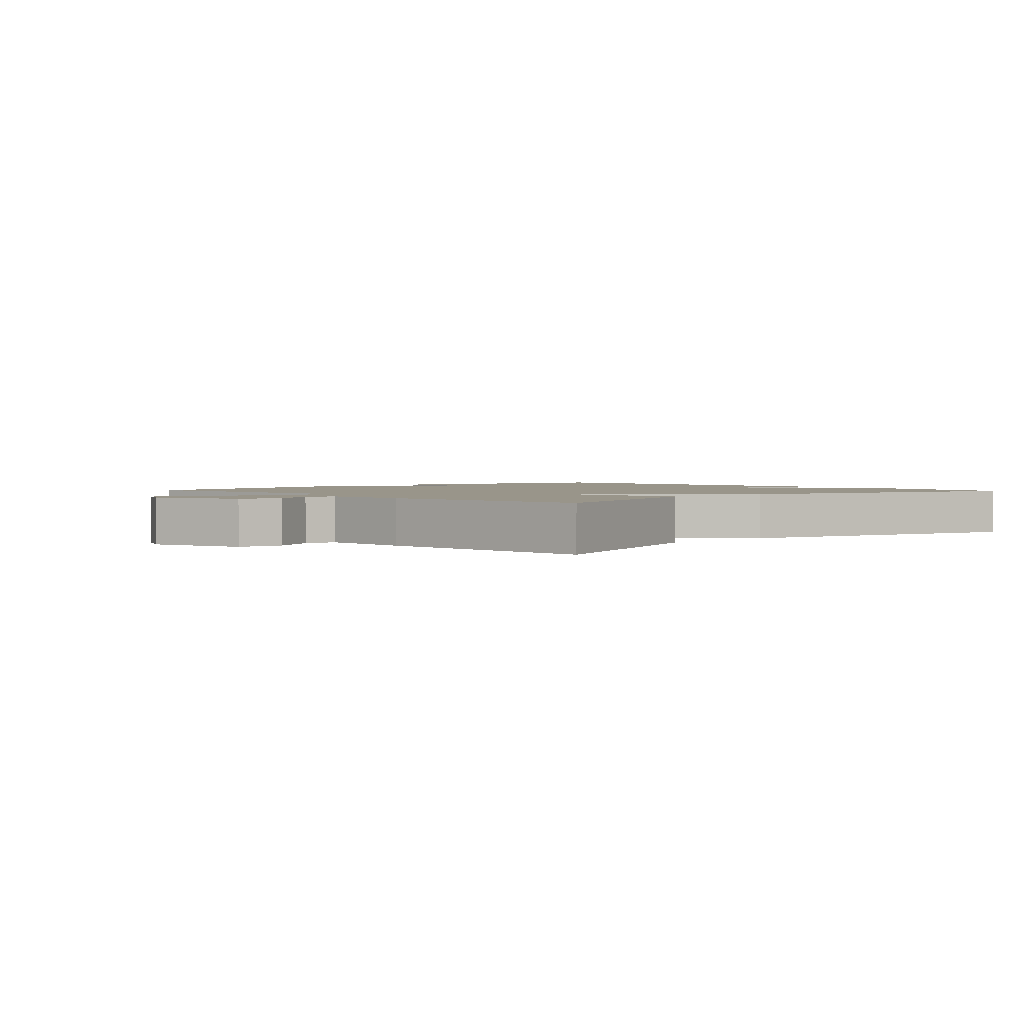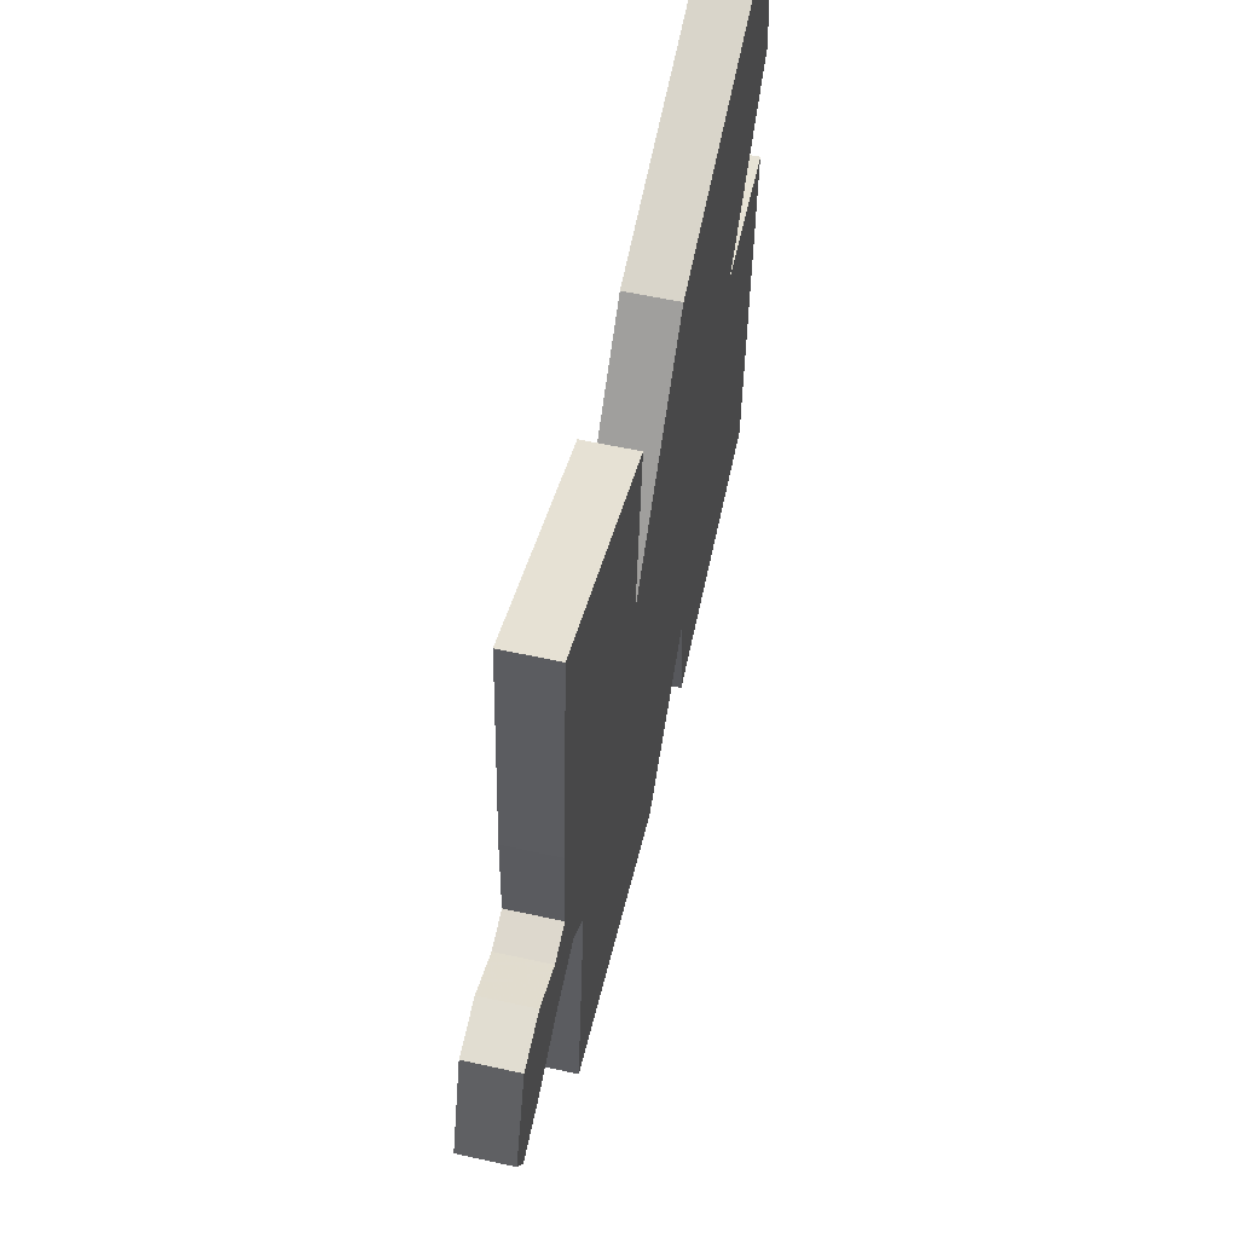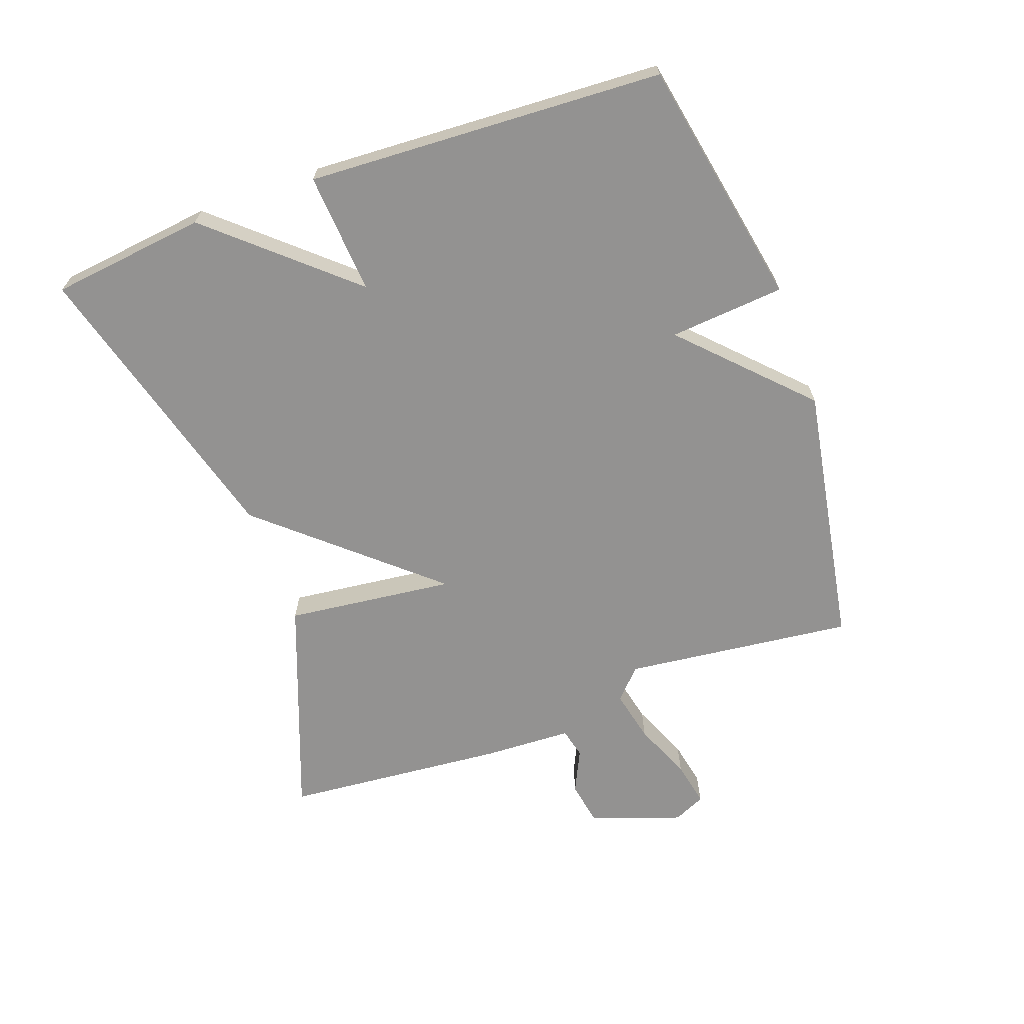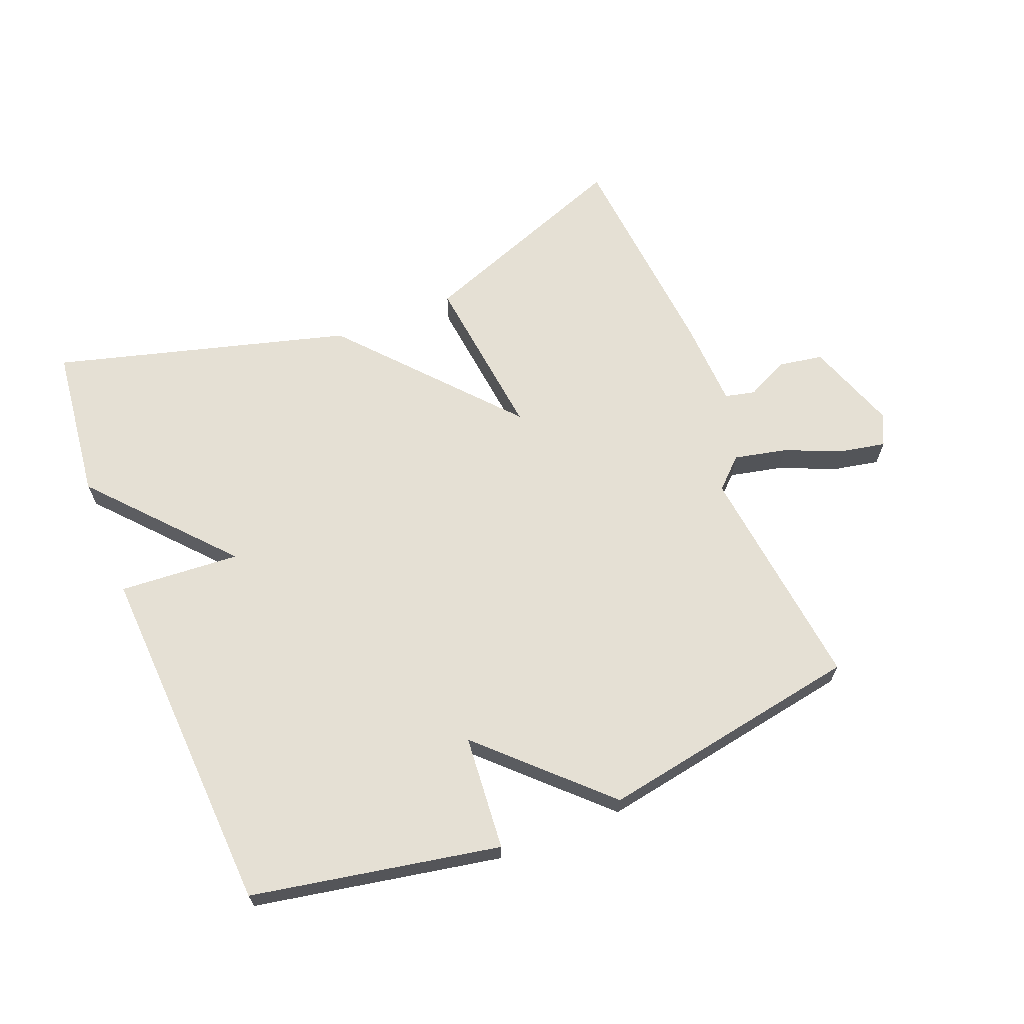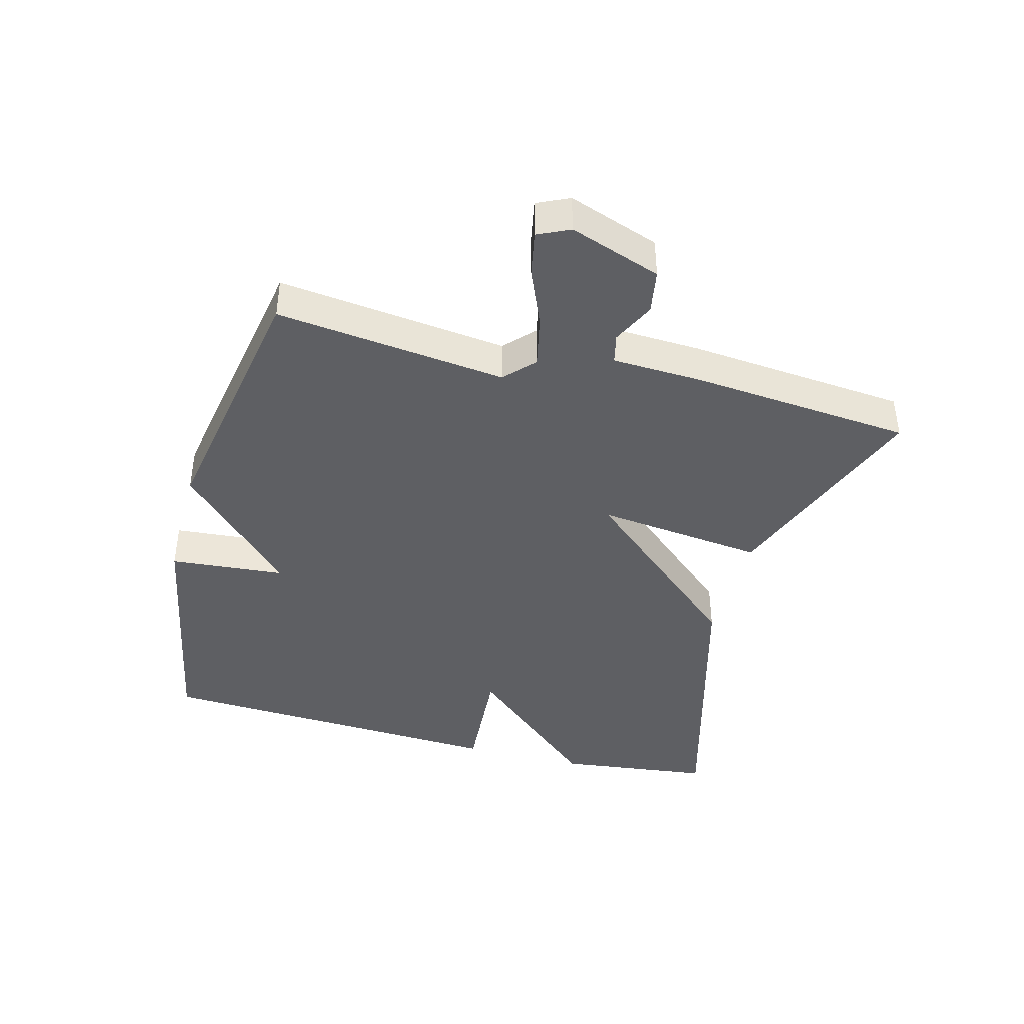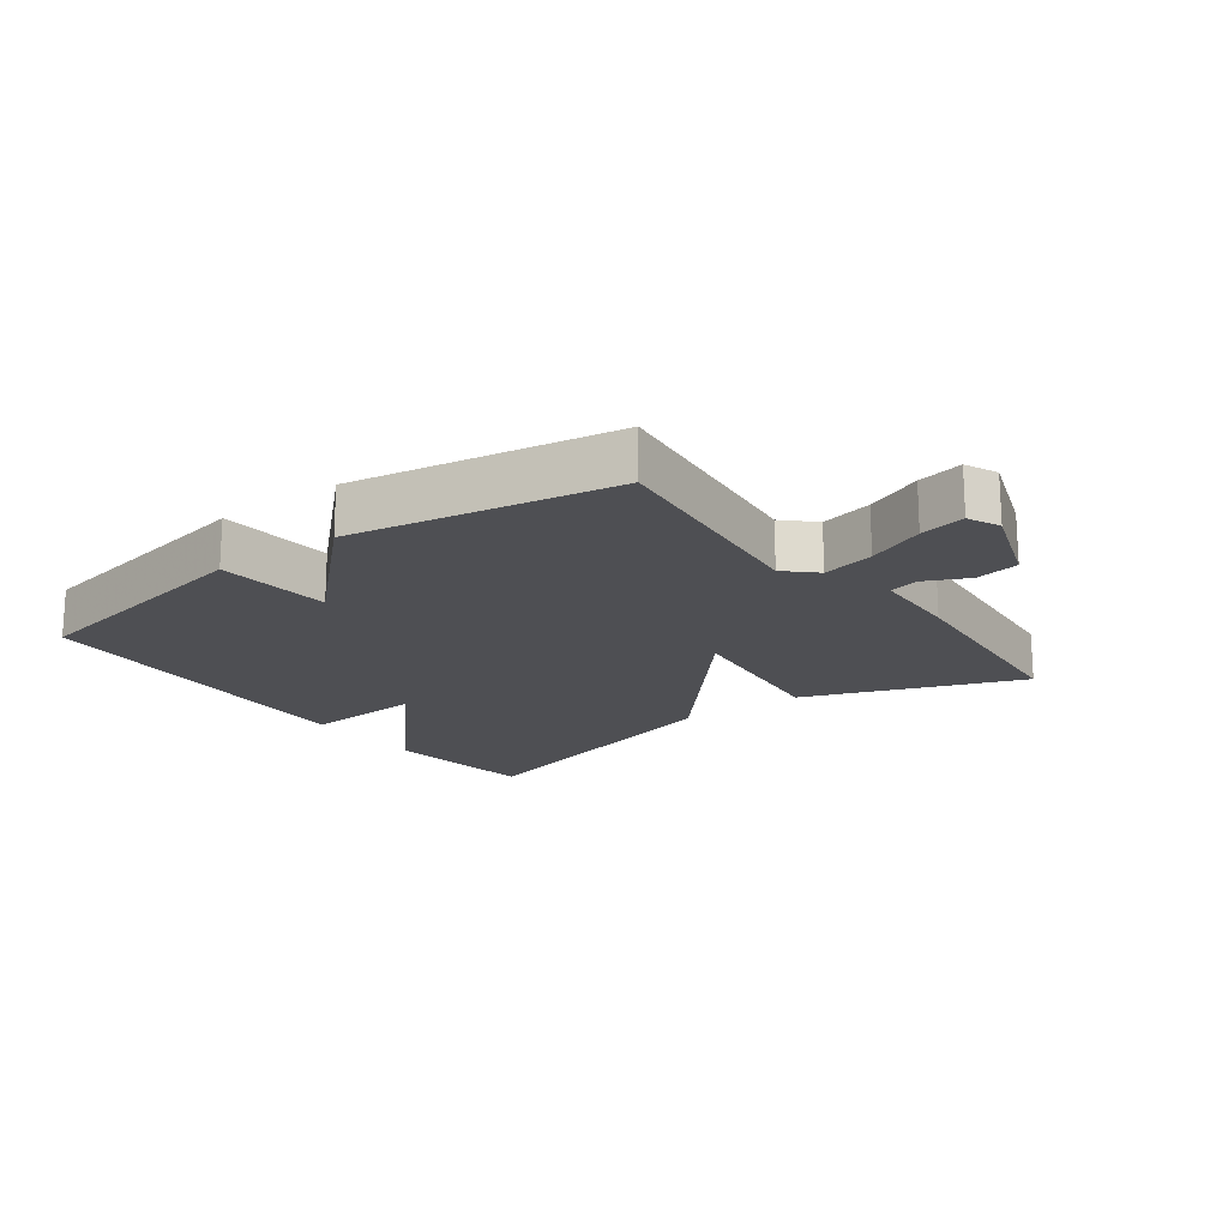
<metadata>
{"format":"obj","ext":"obj","renderer":"f3d","projection":"perspective","resolution":1024,"background":"white","views":[{"elev":2.0,"azim":-42.9,"up":"+Y"},{"elev":58.4,"azim":-77.2,"up":"+Z"},{"elev":-66.4,"azim":109.9,"up":"+Y"},{"elev":65.8,"azim":158.2,"up":"+Y"},{"elev":-41.4,"azim":-104.8,"up":"+Y"},{"elev":-18.1,"azim":-143.4,"up":"+Y"}]}
</metadata>
<code>
v 0.5 0.07 0.5
v 0.529 0.07 0.257
v 0.34 0.07 0.044
v 0.529 0.07 0.057
v 0.5 0.07 -0.5
v 0.112 0.07 -0.573
v 0.097 0.07 -0.393
v -0.088 0.07 -0.573
v -0.5 0.07 -0.5
v -0.458 0.07 -0.142
v -0.504 0.07 -0.098
v -0.586 0.07 -0.116
v -0.676 0.07 -0.154
v -0.747 0.07 -0.168
v -0.77 0.07 -0.118
v -0.72 0.07 0.024
v -0.651 0.07 0.036
v -0.584 0.07 0.004
v -0.537 0.07 0.015
v -0.531 0.07 0.155
v -0.5 0.07 0.5
v -0.162 0.07 0.373
v -0.193 0.07 0.11
v 0.038 0.07 0.373
v 0.5 0 0.5
v 0.529 0 0.257
v 0.34 0 0.044
v 0.529 0 0.057
v 0.5 0 -0.5
v 0.112 0 -0.573
v 0.097 0 -0.393
v -0.088 0 -0.573
v -0.5 0 -0.5
v -0.458 0 -0.142
v -0.504 0 -0.098
v -0.586 0 -0.116
v -0.676 0 -0.154
v -0.747 0 -0.168
v -0.77 0 -0.118
v -0.72 0 0.024
v -0.651 0 0.036
v -0.584 0 0.004
v -0.537 0 0.015
v -0.531 0 0.155
v -0.5 0 0.5
v -0.162 0 0.373
v -0.193 0 0.11
v 0.038 0 0.373
f 1 2 3
f 24 1 3
f 23 24 3
f 21 22 23
f 20 21 23
f 19 20 23
f 19 23 3
f 18 19 3
f 16 17 18
f 15 16 18
f 14 15 18
f 13 14 18
f 12 13 18
f 11 12 18
f 10 11 18 3
f 10 3 4
f 9 10 4
f 8 9 4
f 7 8 4
f 4 5 6 7
f 27 26 25
f 27 25 48
f 27 48 47
f 47 46 45
f 47 45 44
f 47 44 43
f 27 47 43
f 27 43 42
f 42 41 40
f 42 40 39
f 42 39 38
f 42 38 37
f 42 37 36
f 42 36 35
f 27 42 35 34
f 28 27 34
f 28 34 33
f 28 33 32
f 28 32 31
f 31 30 29 28
f 1 25 26 2
f 2 26 27 3
f 3 27 28 4
f 4 28 29 5
f 5 29 30 6
f 6 30 31 7
f 7 31 32 8
f 8 32 33 9
f 9 33 34 10
f 10 34 35 11
f 11 35 36 12
f 12 36 37 13
f 13 37 38 14
f 14 38 39 15
f 15 39 40 16
f 16 40 41 17
f 17 41 42 18
f 18 42 43 19
f 19 43 44 20
f 20 44 45 21
f 21 45 46 22
f 22 46 47 23
f 23 47 48 24
f 24 48 25 1

</code>
